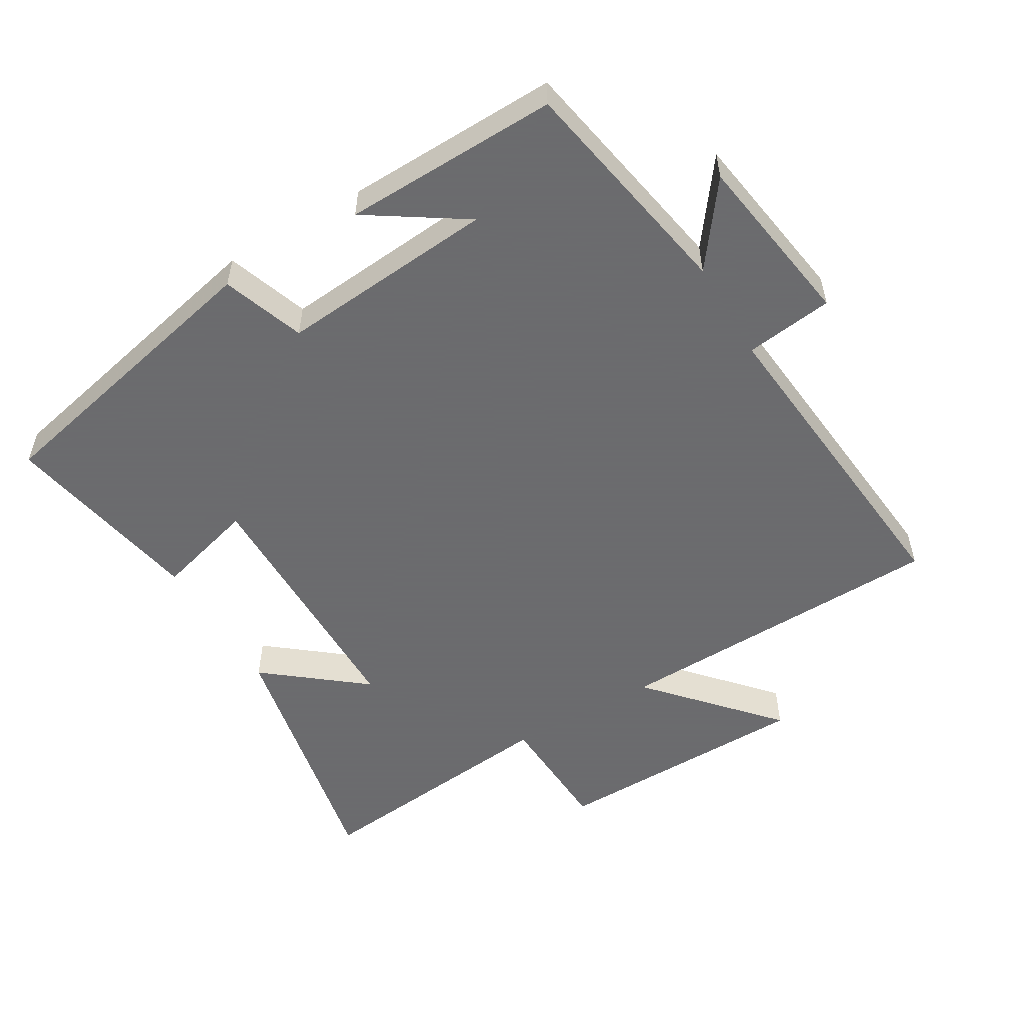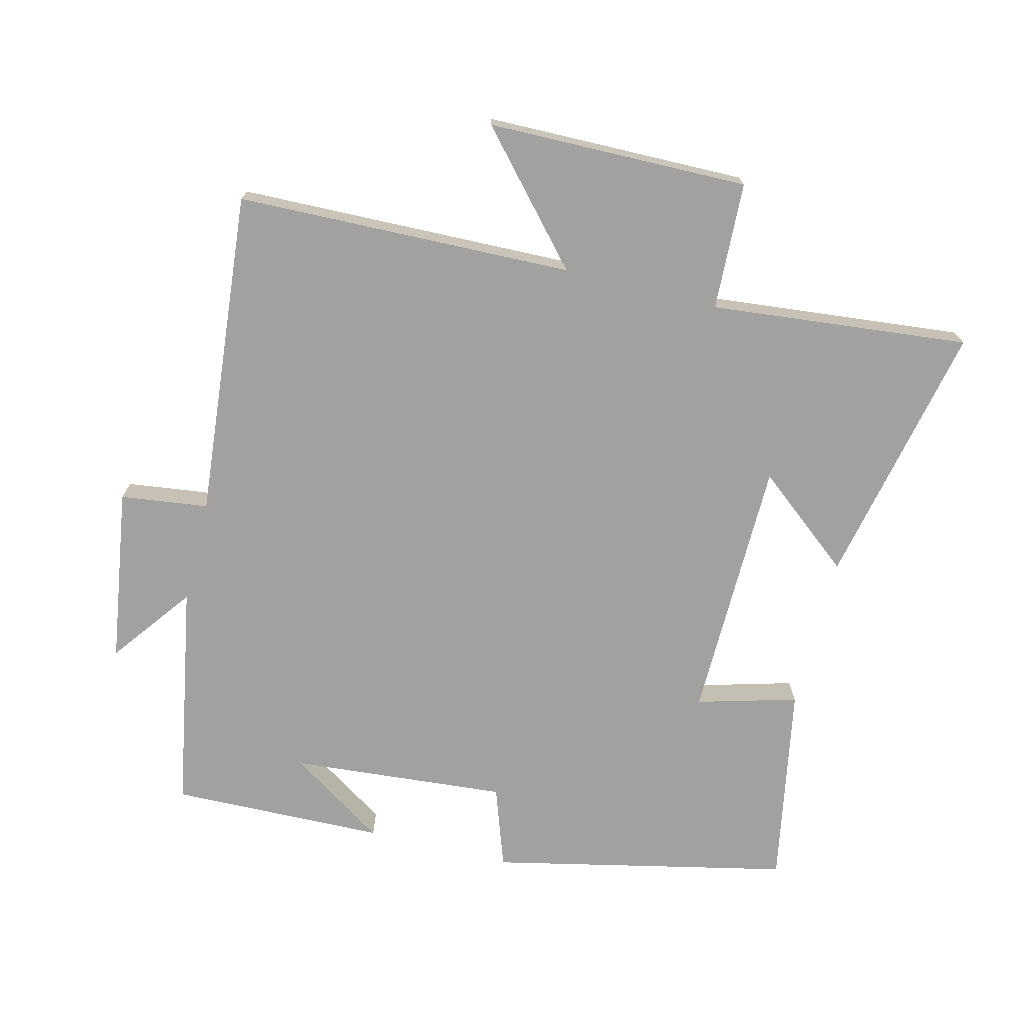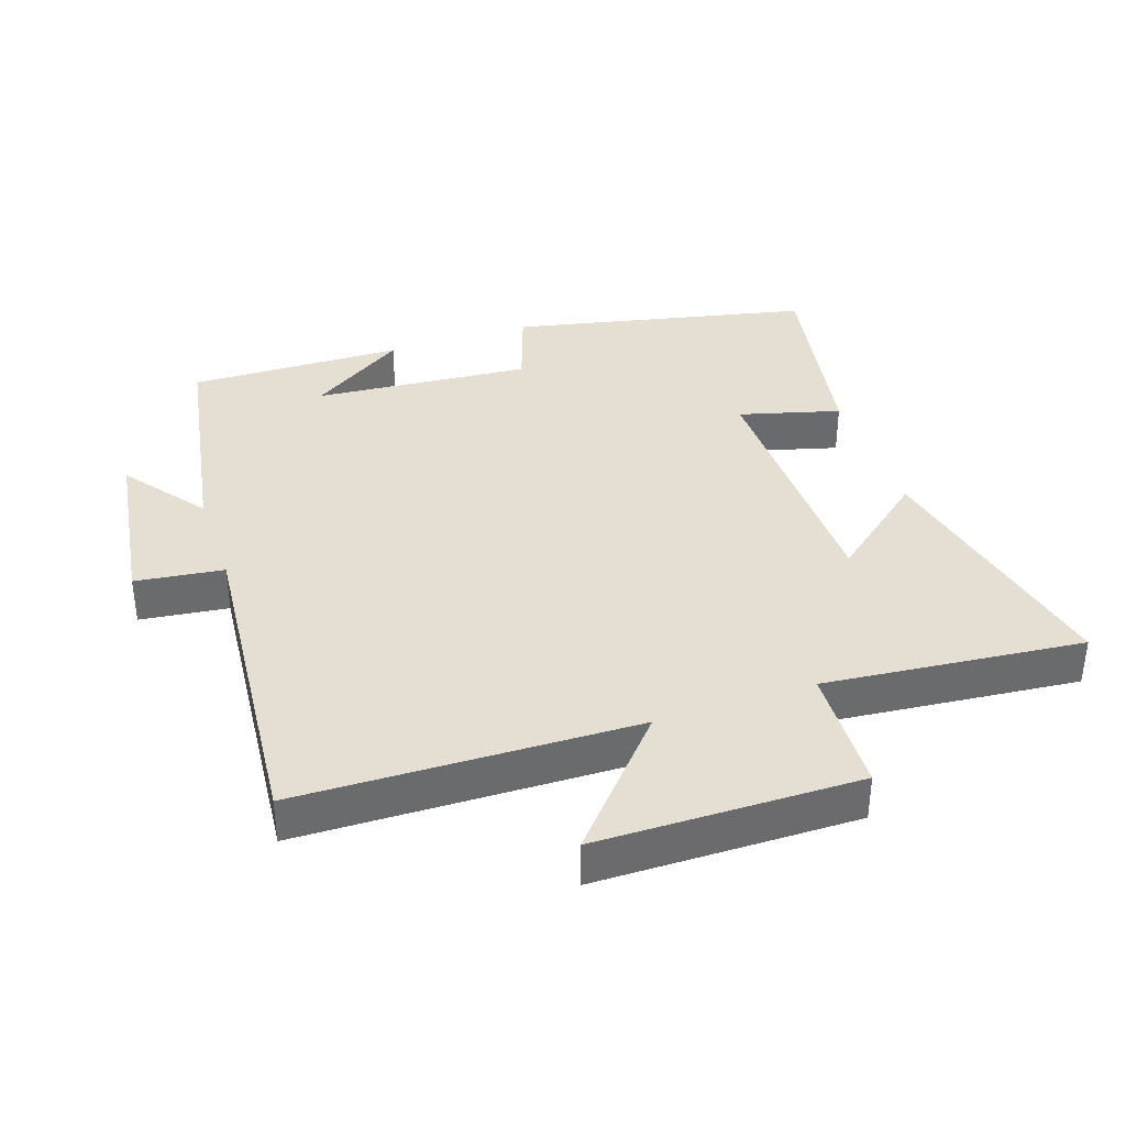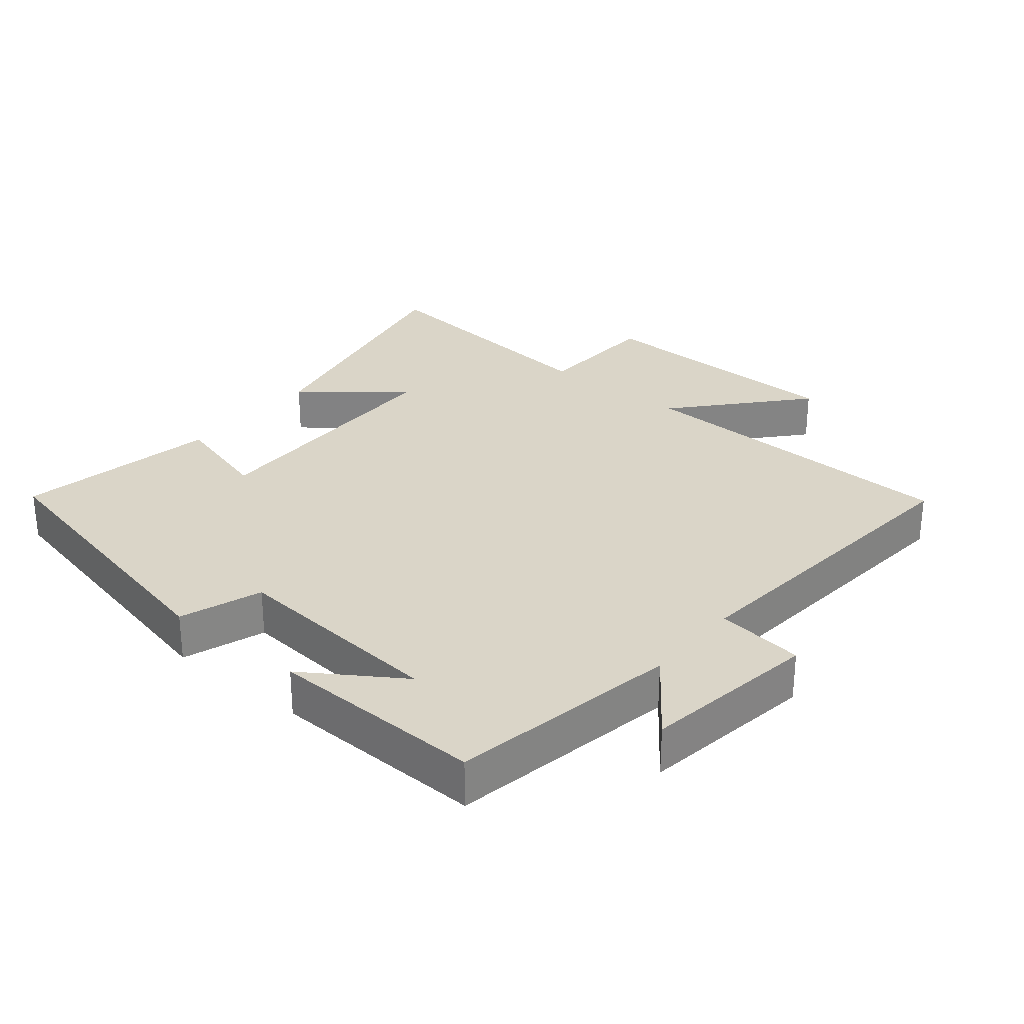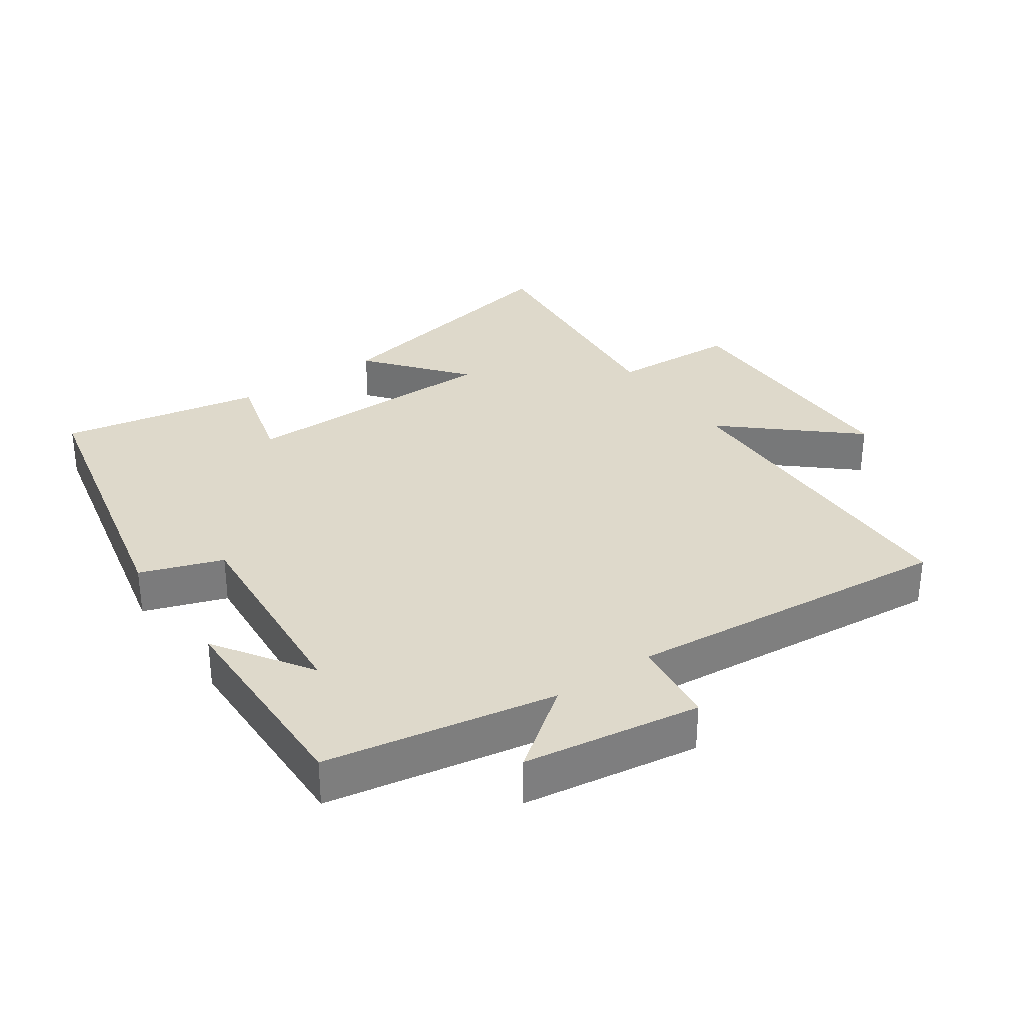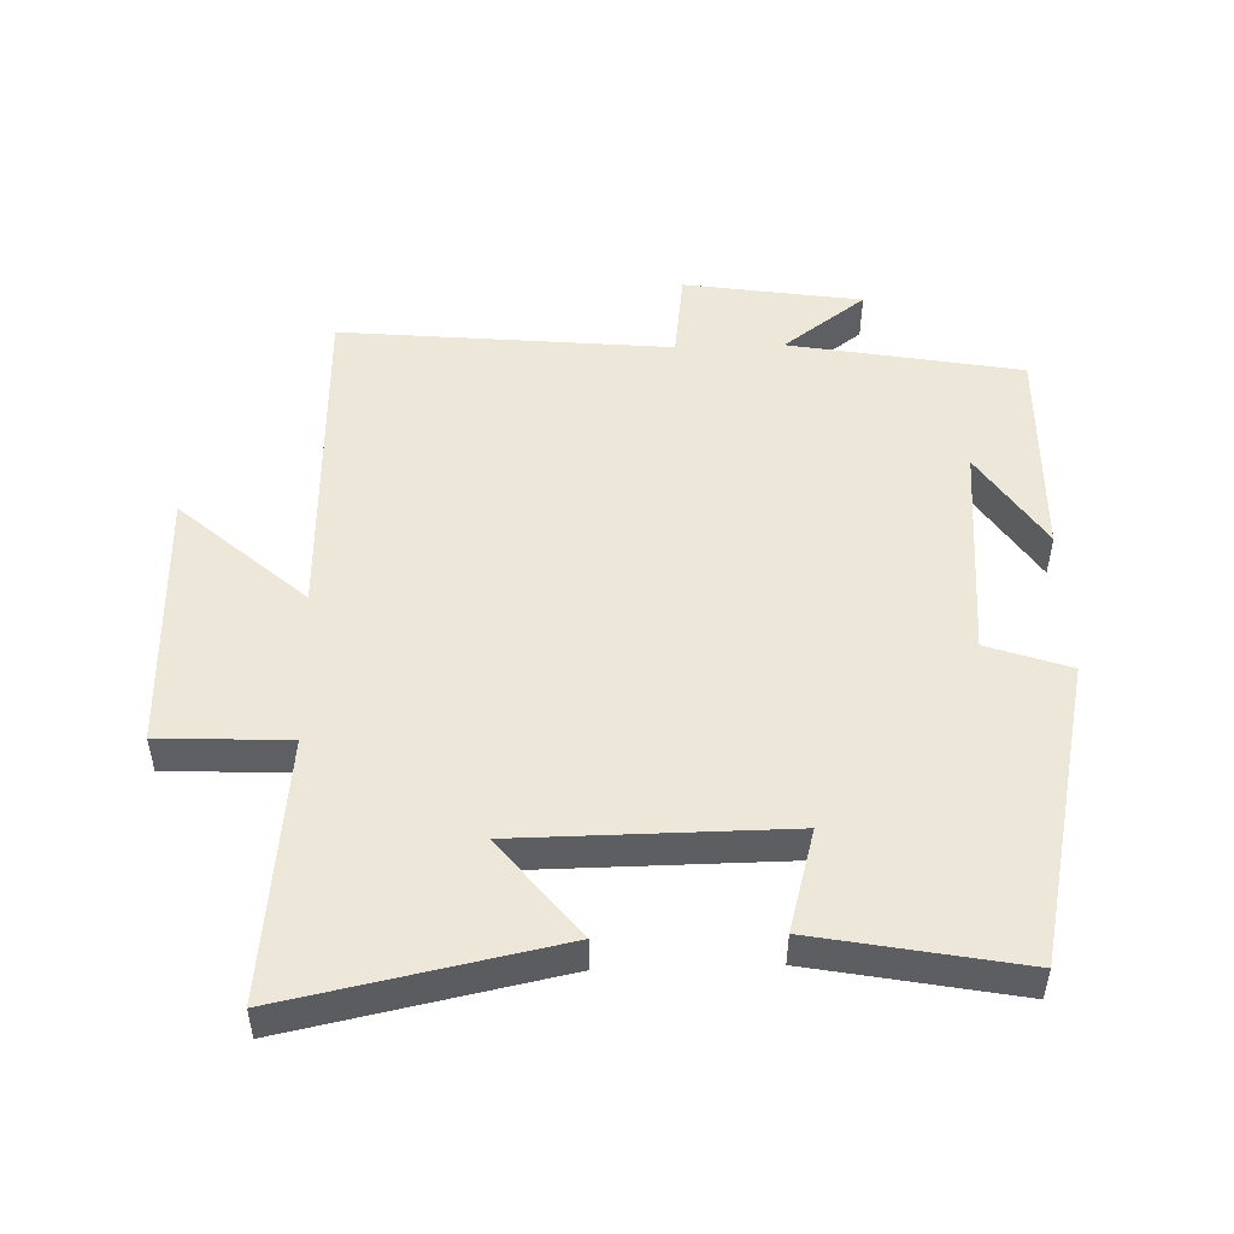
<metadata>
{"format":"obj","ext":"obj","renderer":"f3d","projection":"perspective","resolution":1024,"background":"white","views":[{"elev":-53.5,"azim":-149.3,"up":"+Y"},{"elev":-72.2,"azim":-14.1,"up":"+Y"},{"elev":37.2,"azim":-19.0,"up":"+Y"},{"elev":29.1,"azim":-140.6,"up":"+Y"},{"elev":31.7,"azim":-125.0,"up":"+Y"},{"elev":50.2,"azim":88.3,"up":"+Y"}]}
</metadata>
<code>
v 0.557 0.07 -0.401
v 0.109 0.07 -0.5
v 0.066 0.07 -0.377
v -0.26 0.07 -0.405
v -0.115 0.07 -0.5
v -0.438 0.07 -0.508
v -0.5 0.07 -0.164
v -0.592 0.07 -0.287
v -0.632 0.07 -0.023
v -0.5 0.07 -0.006
v -0.546 0.07 0.486
v -0.041 0.07 0.5
v -0.206 0.07 0.686
v 0.186 0.07 0.692
v 0.195 0.07 0.5
v 0.583 0.07 0.54
v 0.5 0.07 0.141
v 0.353 0.07 0.259
v 0.349 0.07 -0.139
v 0.5 0.07 -0.097
v 0.557 0 -0.401
v 0.109 0 -0.5
v 0.066 0 -0.377
v -0.26 0 -0.405
v -0.115 0 -0.5
v -0.438 0 -0.508
v -0.5 0 -0.164
v -0.592 0 -0.287
v -0.632 0 -0.023
v -0.5 0 -0.006
v -0.546 0 0.486
v -0.041 0 0.5
v -0.206 0 0.686
v 0.186 0 0.692
v 0.195 0 0.5
v 0.583 0 0.54
v 0.5 0 0.141
v 0.353 0 0.259
v 0.349 0 -0.139
v 0.5 0 -0.097
f 1 2 3
f 20 1 3
f 19 20 3
f 18 19 3 4
f 15 16 17 18
f 15 18 4
f 12 13 14 15
f 12 15 4
f 11 12 4
f 10 11 4
f 7 8 9 10
f 7 10 4
f 6 7 4
f 4 5 6
f 23 22 21
f 23 21 40
f 23 40 39
f 24 23 39 38
f 38 37 36 35
f 24 38 35
f 35 34 33 32
f 24 35 32
f 24 32 31
f 24 31 30
f 30 29 28 27
f 24 30 27
f 24 27 26
f 26 25 24
f 1 21 22 2
f 2 22 23 3
f 3 23 24 4
f 4 24 25 5
f 5 25 26 6
f 6 26 27 7
f 7 27 28 8
f 8 28 29 9
f 9 29 30 10
f 10 30 31 11
f 11 31 32 12
f 12 32 33 13
f 13 33 34 14
f 14 34 35 15
f 15 35 36 16
f 16 36 37 17
f 17 37 38 18
f 18 38 39 19
f 19 39 40 20
f 20 40 21 1

</code>
